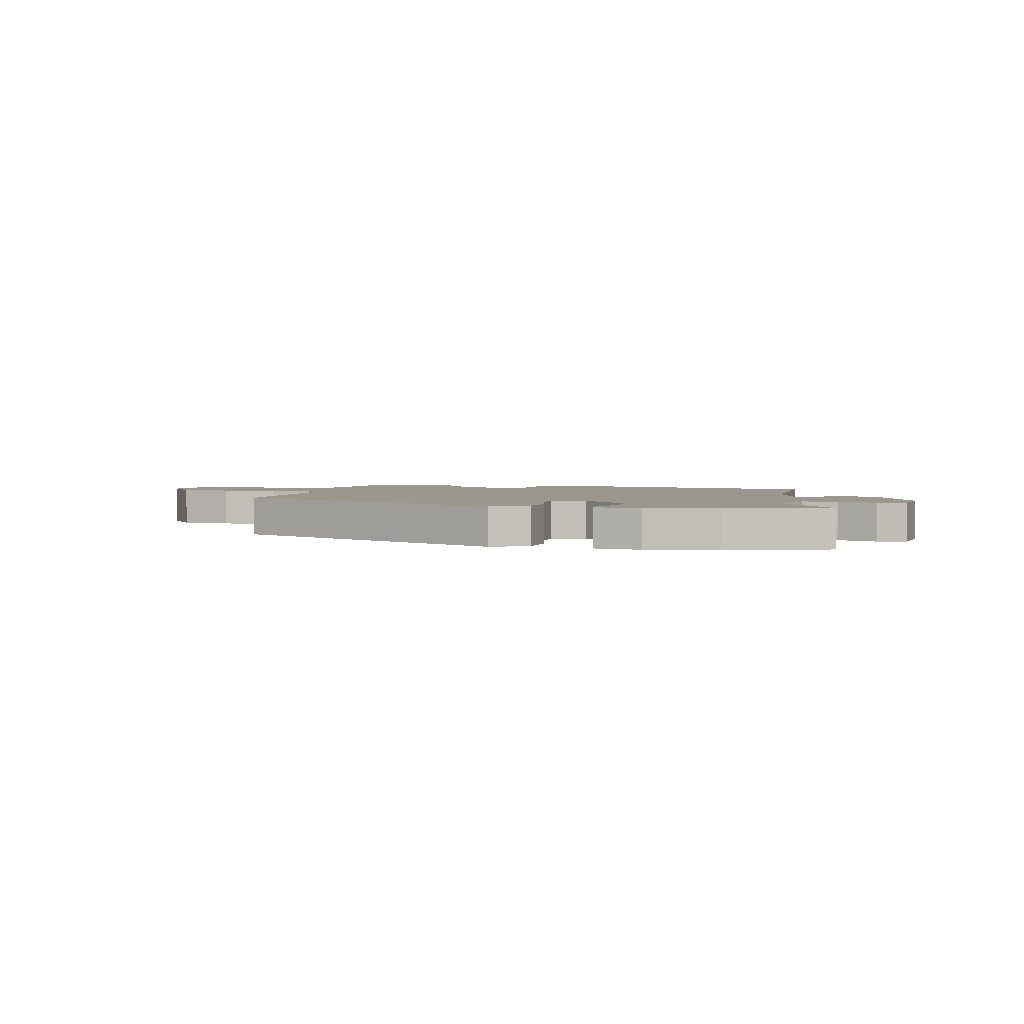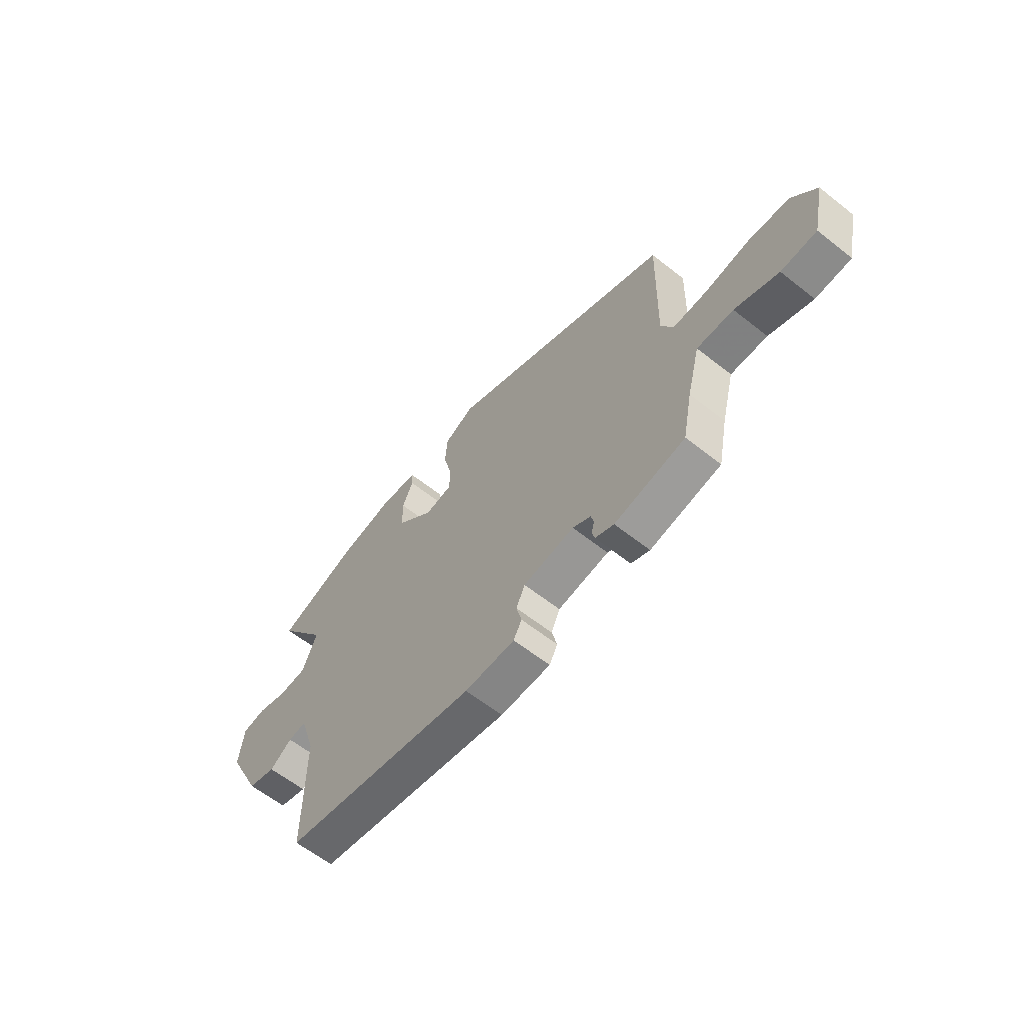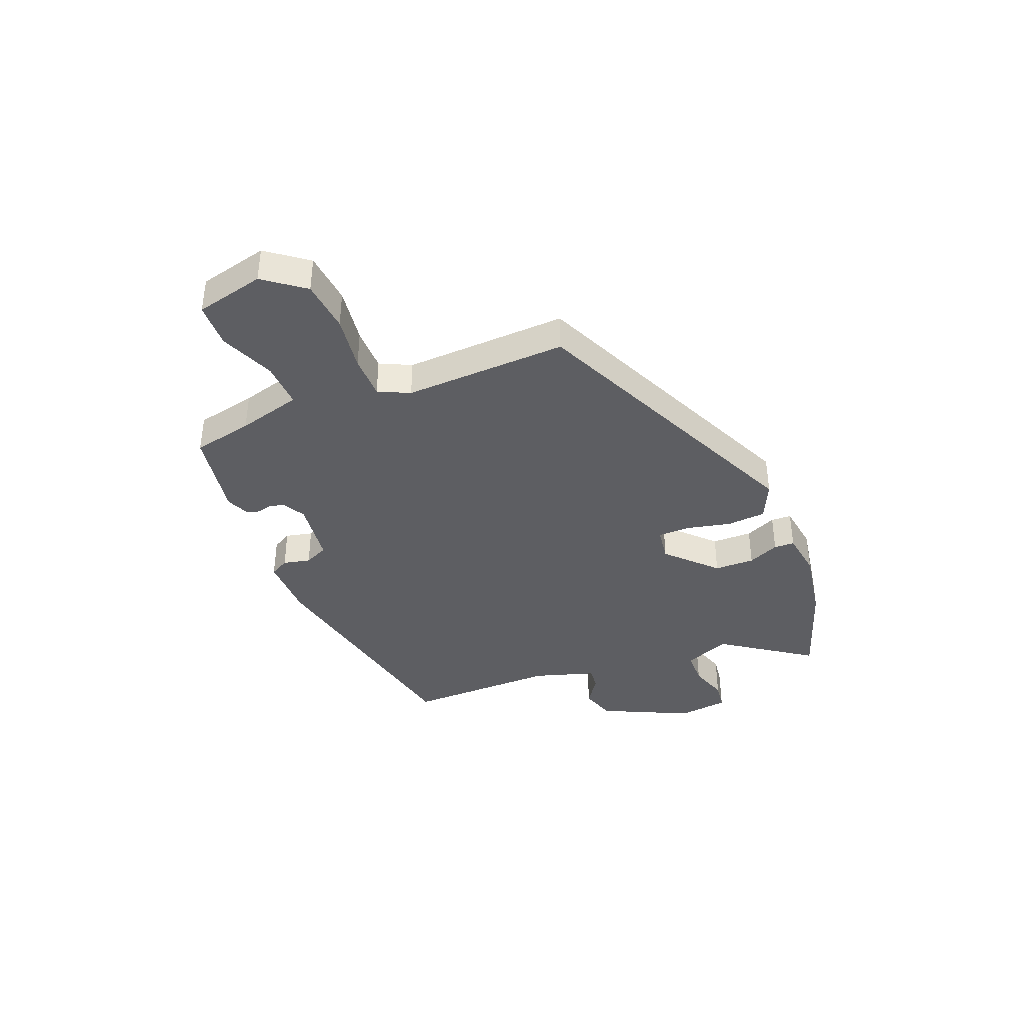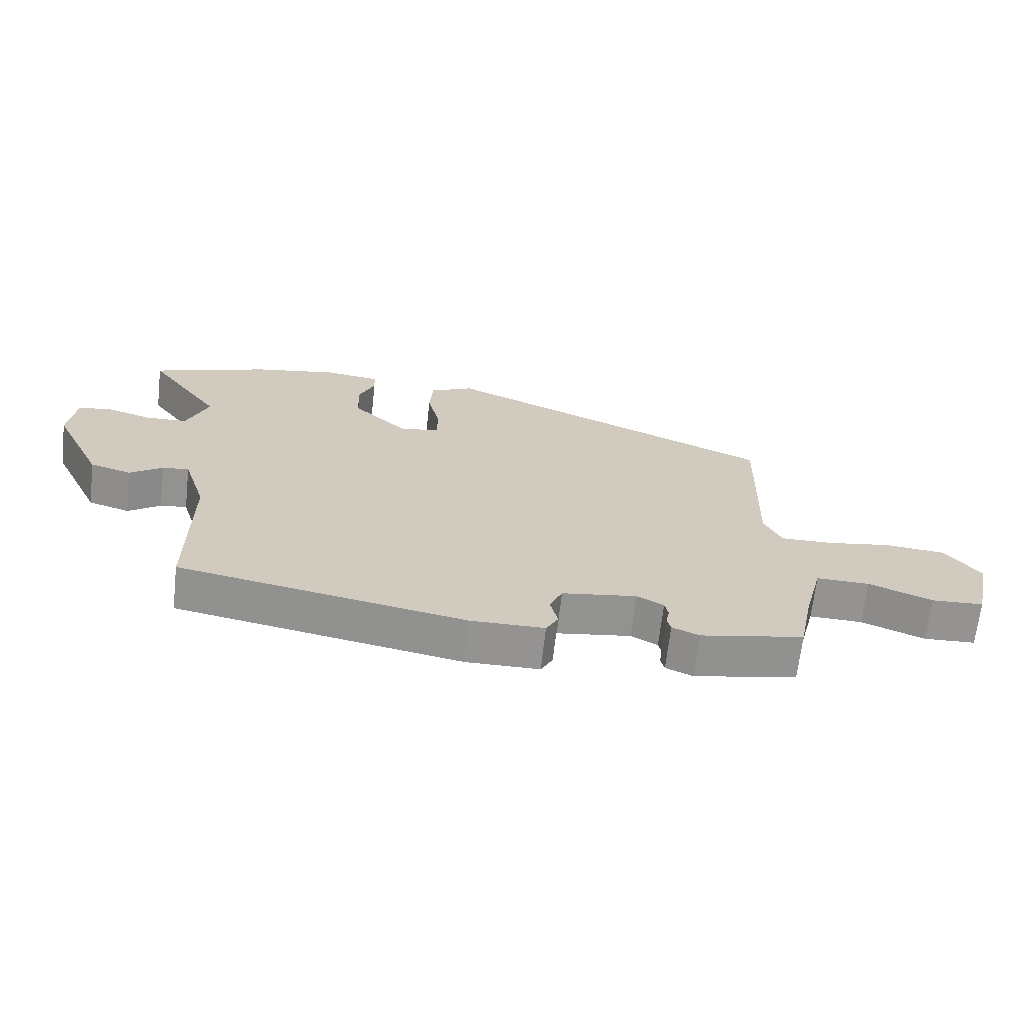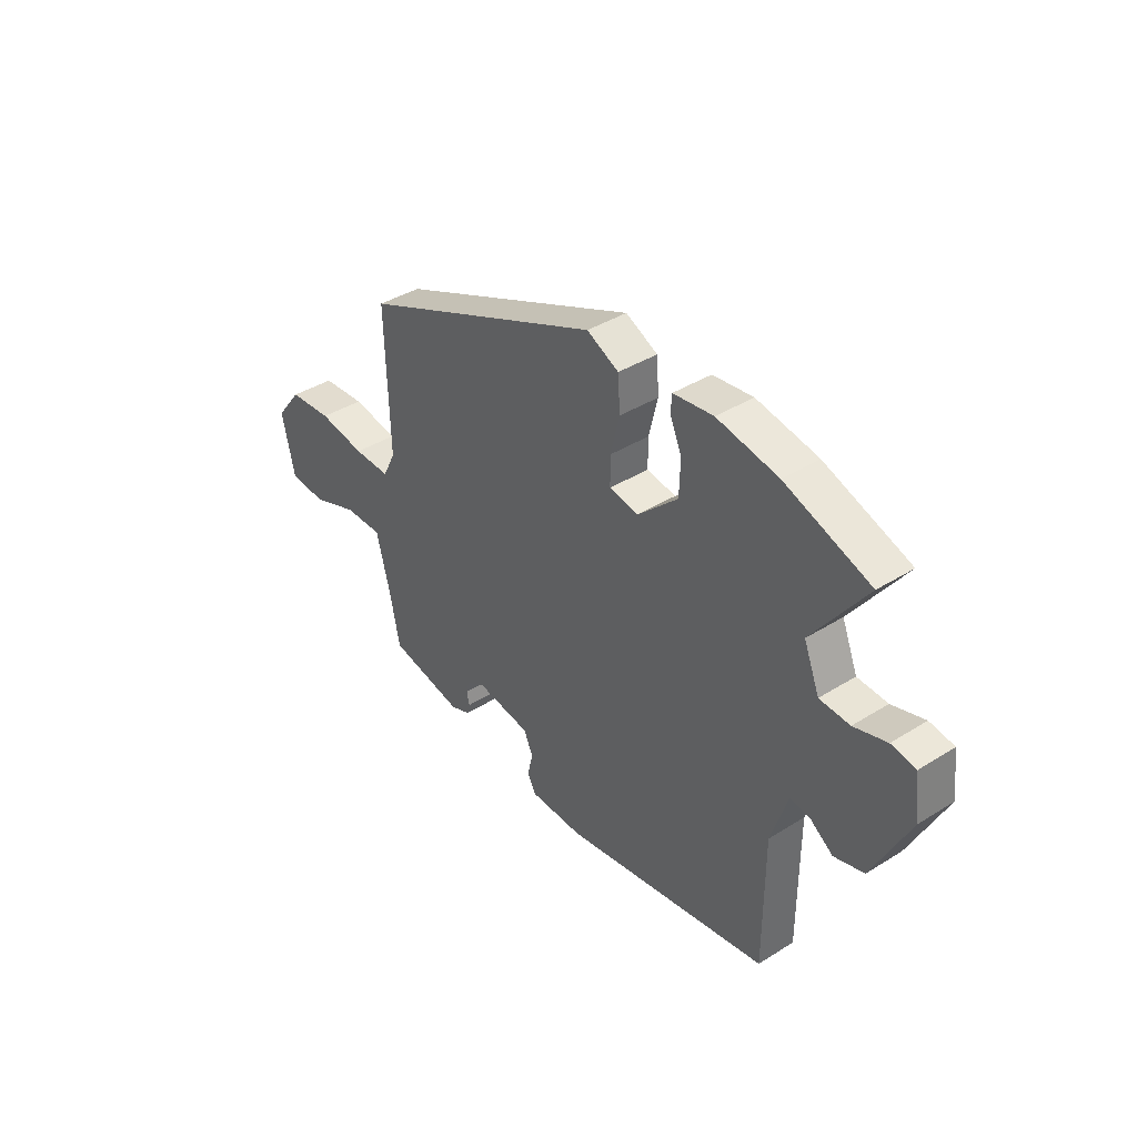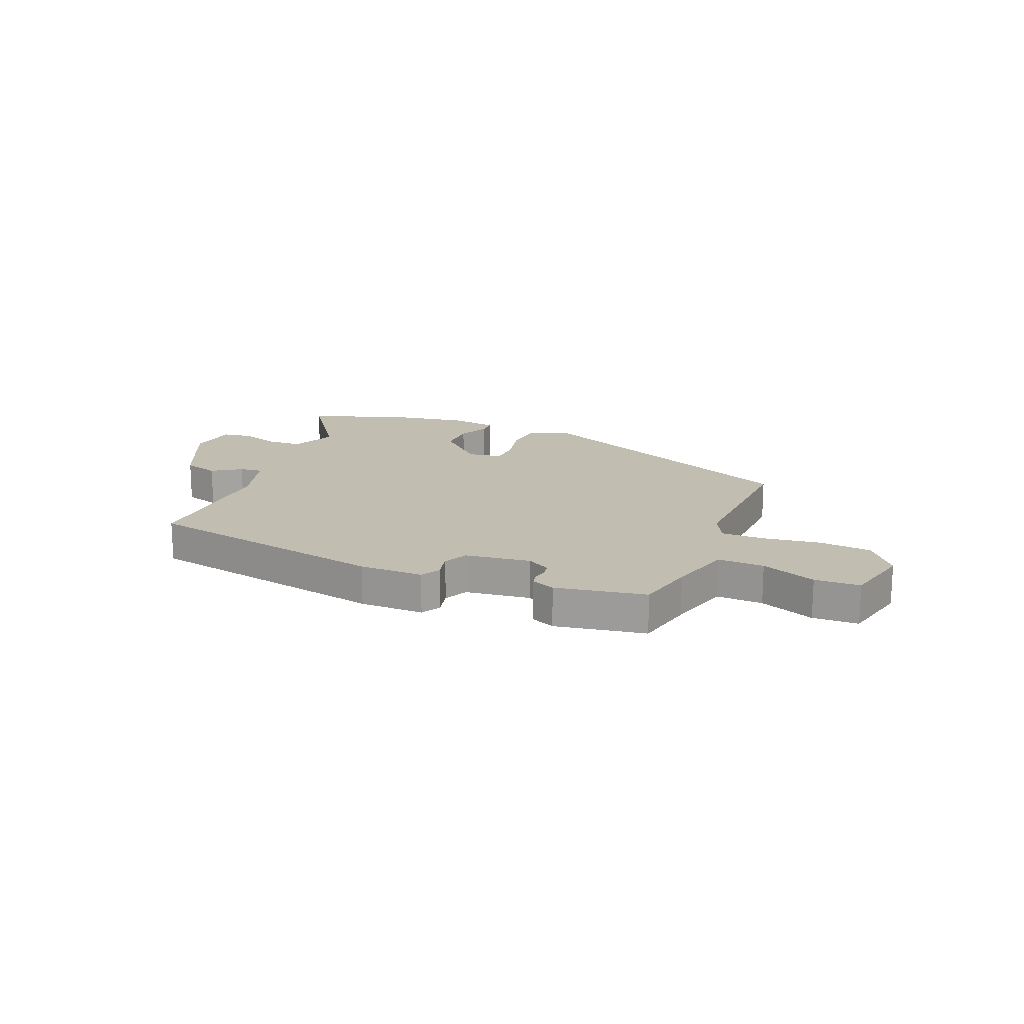
<metadata>
{"format":"obj","ext":"obj","renderer":"f3d","projection":"perspective","resolution":1024,"background":"white","views":[{"elev":2.8,"azim":14.5,"up":"+Y"},{"elev":-61.4,"azim":-128.8,"up":"+Z"},{"elev":-38.7,"azim":-67.3,"up":"+Y"},{"elev":-66.8,"azim":173.6,"up":"+Z"},{"elev":39.6,"azim":52.1,"up":"+Z"},{"elev":17.0,"azim":-156.7,"up":"+Y"}]}
</metadata>
<code>
v 0.455 0.07 0.516
v 0.639 0.07 0.451
v 0.523 0.07 0.29
v 0.557 0.07 0.206
v 0.622 0.07 0.203
v 0.693 0.07 0.225
v 0.746 0.07 0.217
v 0.757 0.07 0.125
v 0.678 0.07 -0.036
v 0.613 0.07 -0.055
v 0.562 0.07 -0.019
v 0.52 0.07 -0.014
v 0.484 0.07 -0.126
v 0.484 0.07 -0.401
v 0.033 0.07 -0.484
v -0.083 0.07 -0.483
v -0.102 0.07 -0.448
v -0.09 0.07 -0.399
v -0.11 0.07 -0.355
v -0.228 0.07 -0.338
v -0.27 0.07 -0.361
v -0.276 0.07 -0.387
v -0.27 0.07 -0.414
v -0.276 0.07 -0.437
v -0.319 0.07 -0.455
v -0.482 0.07 -0.424
v -0.504 0.07 -0.314
v -0.534 0.07 -0.198
v -0.618 0.07 -0.2
v -0.718 0.07 -0.239
v -0.8 0.07 -0.235
v -0.828 0.07 -0.11
v -0.772 0.07 -0.038
v -0.677 0.07 -0.03
v -0.575 0.07 -0.046
v -0.495 0.07 -0.047
v -0.467 0.07 0.009
v -0.475 0.07 0.305
v 0.052 0.07 0.533
v 0.121 0.07 0.5
v 0.126 0.07 0.429
v 0.107 0.07 0.35
v 0.107 0.07 0.29
v 0.17 0.07 0.28
v 0.257 0.07 0.362
v 0.259 0.07 0.435
v 0.234 0.07 0.492
v 0.236 0.07 0.529
v 0.323 0.07 0.54
v 0.455 0 0.516
v 0.639 0 0.451
v 0.523 0 0.29
v 0.557 0 0.206
v 0.622 0 0.203
v 0.693 0 0.225
v 0.746 0 0.217
v 0.757 0 0.125
v 0.678 0 -0.036
v 0.613 0 -0.055
v 0.562 0 -0.019
v 0.52 0 -0.014
v 0.484 0 -0.126
v 0.484 0 -0.401
v 0.033 0 -0.484
v -0.083 0 -0.483
v -0.102 0 -0.448
v -0.09 0 -0.399
v -0.11 0 -0.355
v -0.228 0 -0.338
v -0.27 0 -0.361
v -0.276 0 -0.387
v -0.27 0 -0.414
v -0.276 0 -0.437
v -0.319 0 -0.455
v -0.482 0 -0.424
v -0.504 0 -0.314
v -0.534 0 -0.198
v -0.618 0 -0.2
v -0.718 0 -0.239
v -0.8 0 -0.235
v -0.828 0 -0.11
v -0.772 0 -0.038
v -0.677 0 -0.03
v -0.575 0 -0.046
v -0.495 0 -0.047
v -0.467 0 0.009
v -0.475 0 0.305
v 0.052 0 0.533
v 0.121 0 0.5
v 0.126 0 0.429
v 0.107 0 0.35
v 0.107 0 0.29
v 0.17 0 0.28
v 0.257 0 0.362
v 0.259 0 0.435
v 0.234 0 0.492
v 0.236 0 0.529
v 0.323 0 0.54
f 1 2 3
f 49 1 3
f 48 49 3
f 47 48 3
f 46 47 3
f 45 46 3 4
f 44 45 4
f 43 44 4
f 40 41 42
f 39 40 42
f 38 39 42
f 37 38 42
f 36 37 42 43
f 33 34 35
f 32 33 35
f 31 32 35
f 30 31 35
f 29 30 35
f 28 29 35 36
f 36 43 4
f 28 36 4
f 27 28 4
f 25 26 27
f 24 25 27
f 23 24 27
f 22 23 27
f 16 17 18
f 15 16 18
f 14 15 18
f 13 14 18
f 12 13 18 19
f 9 10 11
f 8 9 11
f 7 8 11
f 6 7 11
f 5 6 11
f 5 11 12
f 12 19 20
f 5 12 20
f 4 5 20
f 21 22 27
f 4 20 21 27
f 52 51 50
f 52 50 98
f 52 98 97
f 52 97 96
f 52 96 95
f 53 52 95 94
f 53 94 93
f 53 93 92
f 91 90 89
f 91 89 88
f 91 88 87
f 91 87 86
f 92 91 86 85
f 84 83 82
f 84 82 81
f 84 81 80
f 84 80 79
f 84 79 78
f 85 84 78 77
f 53 92 85
f 53 85 77
f 53 77 76
f 76 75 74
f 76 74 73
f 76 73 72
f 76 72 71
f 67 66 65
f 67 65 64
f 67 64 63
f 67 63 62
f 68 67 62 61
f 60 59 58
f 60 58 57
f 60 57 56
f 60 56 55
f 60 55 54
f 61 60 54
f 69 68 61
f 69 61 54
f 69 54 53
f 76 71 70
f 76 70 69 53
f 1 50 51 2
f 2 51 52 3
f 3 52 53 4
f 4 53 54 5
f 5 54 55 6
f 6 55 56 7
f 7 56 57 8
f 8 57 58 9
f 9 58 59 10
f 10 59 60 11
f 11 60 61 12
f 12 61 62 13
f 13 62 63 14
f 14 63 64 15
f 15 64 65 16
f 16 65 66 17
f 17 66 67 18
f 18 67 68 19
f 19 68 69 20
f 20 69 70 21
f 21 70 71 22
f 22 71 72 23
f 23 72 73 24
f 24 73 74 25
f 25 74 75 26
f 26 75 76 27
f 27 76 77 28
f 28 77 78 29
f 29 78 79 30
f 30 79 80 31
f 31 80 81 32
f 32 81 82 33
f 33 82 83 34
f 34 83 84 35
f 35 84 85 36
f 36 85 86 37
f 37 86 87 38
f 38 87 88 39
f 39 88 89 40
f 40 89 90 41
f 41 90 91 42
f 42 91 92 43
f 43 92 93 44
f 44 93 94 45
f 45 94 95 46
f 46 95 96 47
f 47 96 97 48
f 48 97 98 49
f 49 98 50 1

</code>
